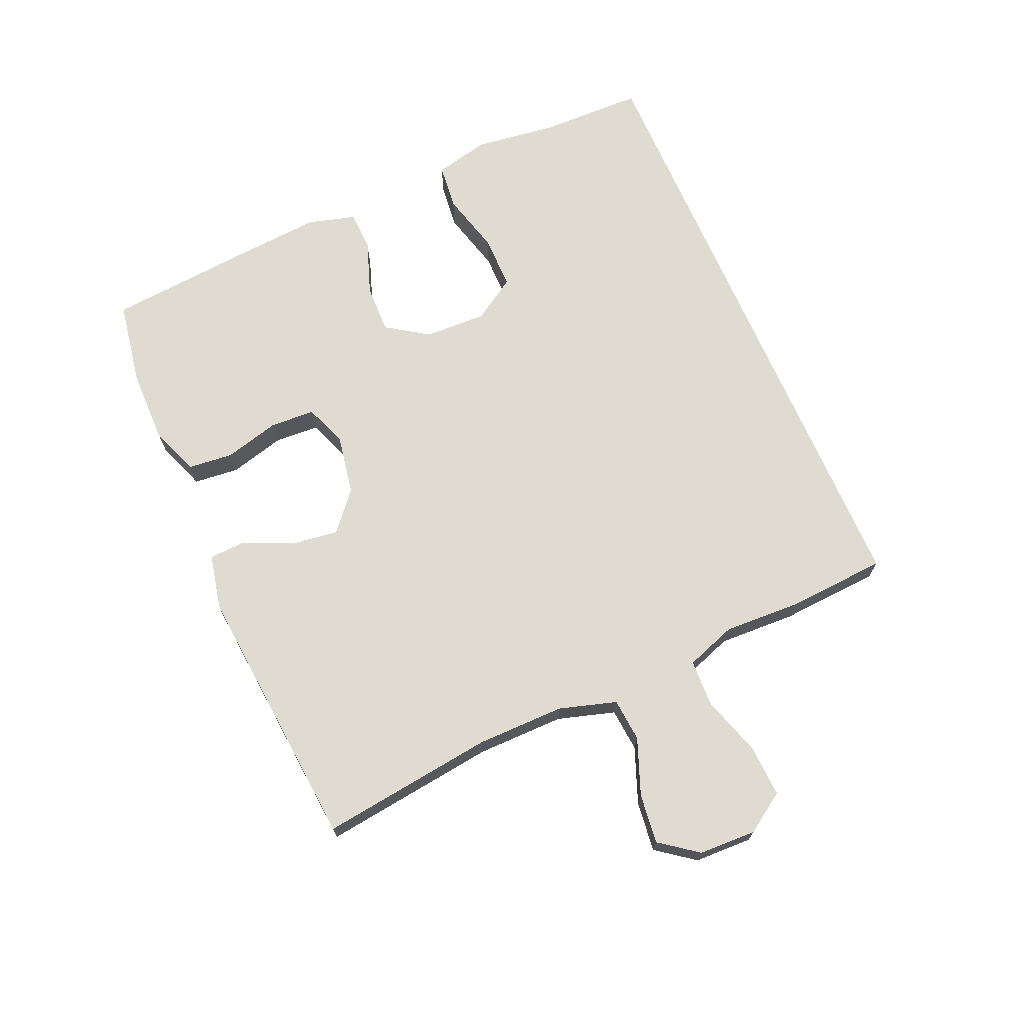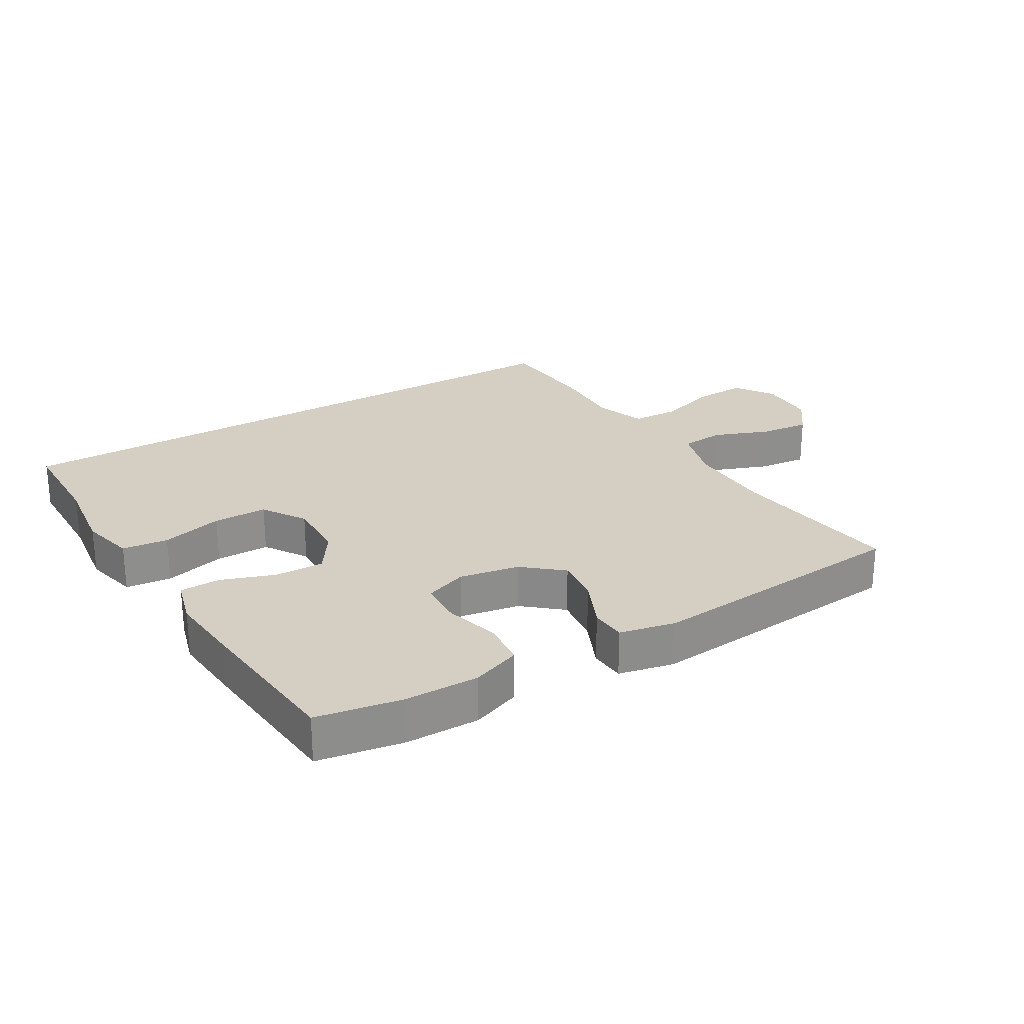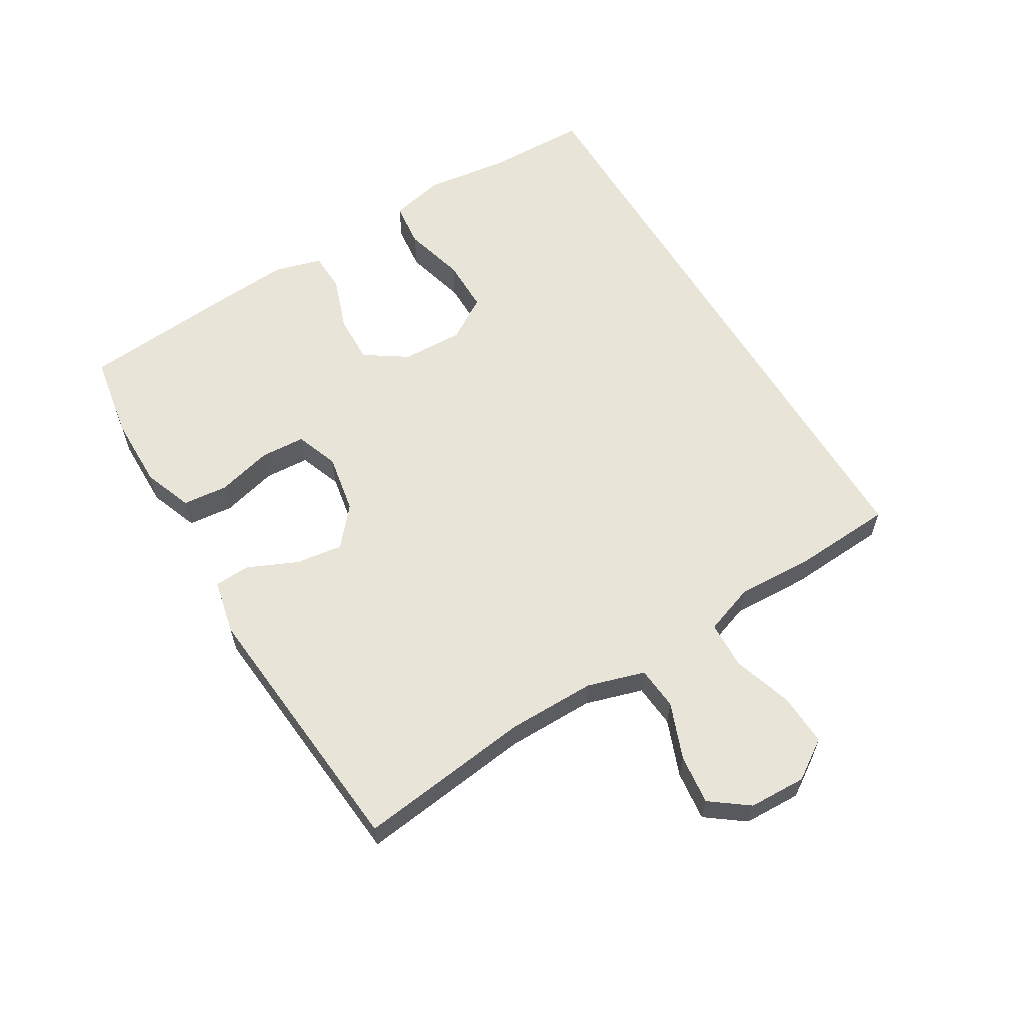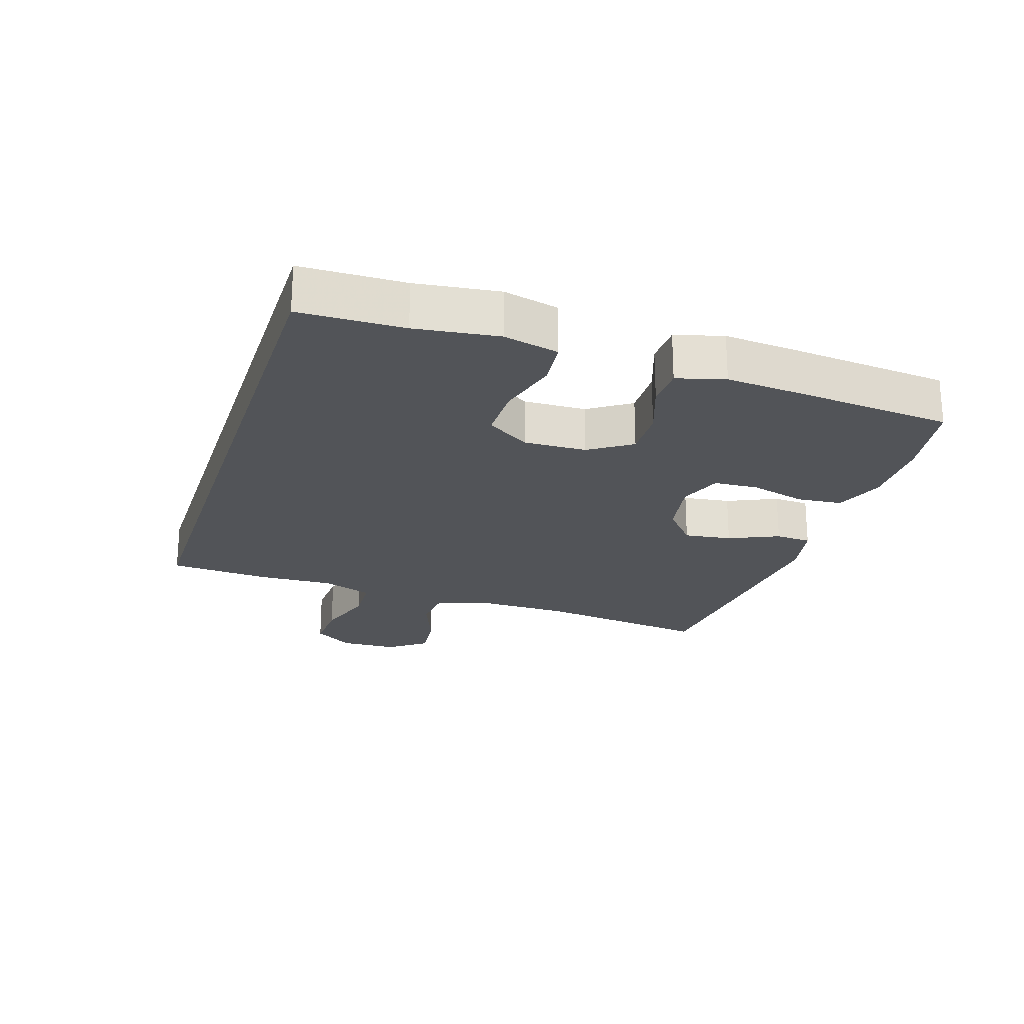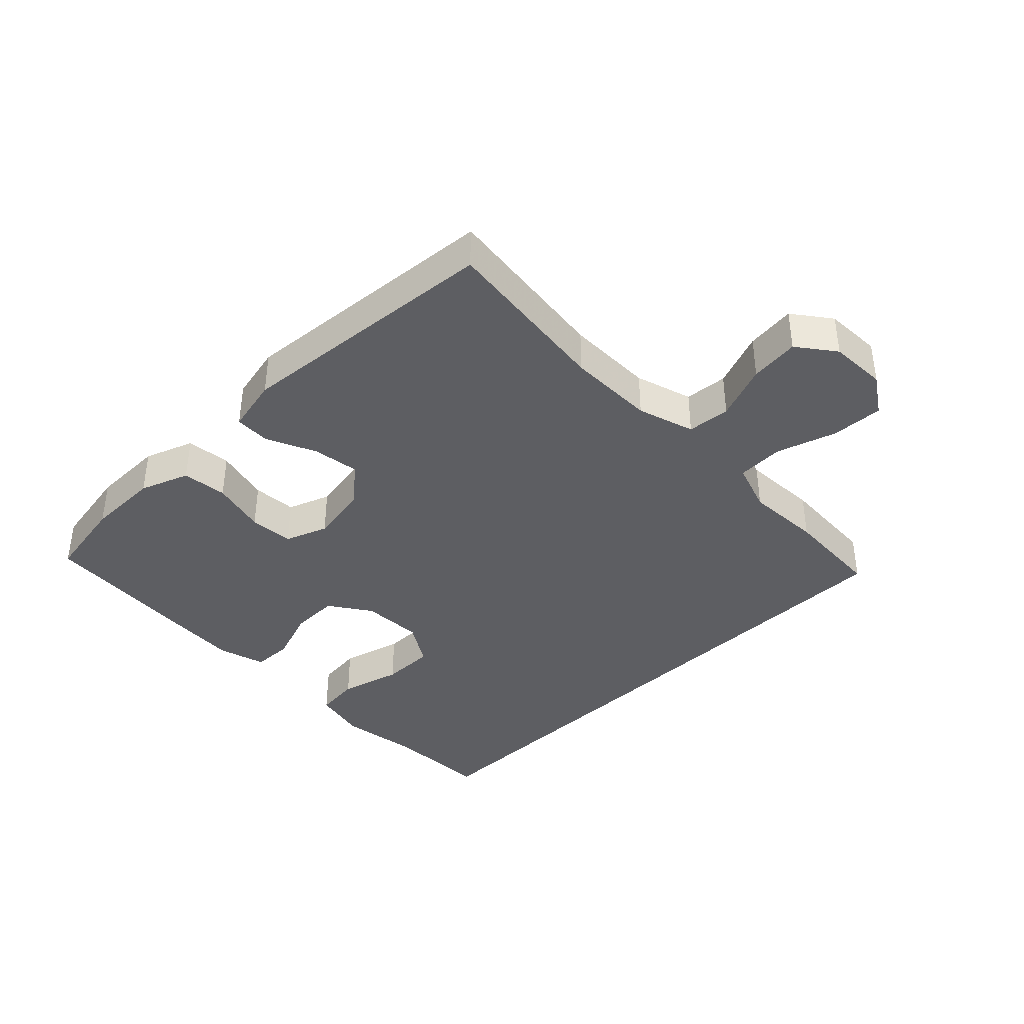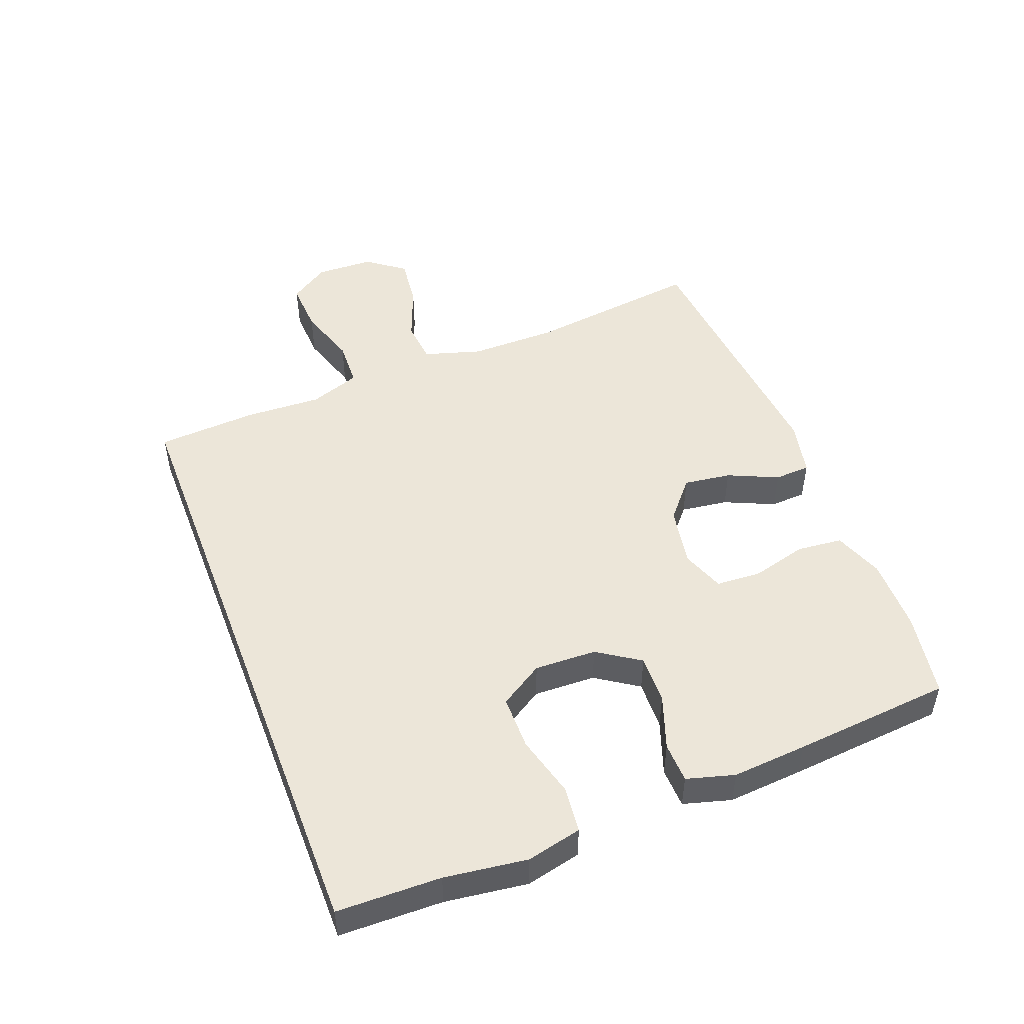
<metadata>
{"format":"obj","ext":"obj","renderer":"f3d","projection":"perspective","resolution":1024,"background":"white","views":[{"elev":70.0,"azim":-113.5,"up":"+Y"},{"elev":25.4,"azim":149.0,"up":"+Y"},{"elev":60.3,"azim":-120.9,"up":"+Y"},{"elev":-22.8,"azim":72.0,"up":"+Y"},{"elev":-38.6,"azim":-135.3,"up":"+Y"},{"elev":49.0,"azim":69.0,"up":"+Y"}]}
</metadata>
<code>
v -0.5 0.07 -0.5
v -0.465 0.07 -0.227
v -0.464 0.07 -0.089
v -0.491 0.07 0.001
v -0.559 0.07 0.007
v -0.647 0.07 -0.027
v -0.725 0.07 -0.036
v -0.769 0.07 0.023
v -0.772 0.07 0.113
v -0.731 0.07 0.175
v -0.649 0.07 0.171
v -0.555 0.07 0.141
v -0.481 0.07 0.144
v -0.453 0.07 0.223
v -0.458 0.07 0.343
v -0.448 0.07 0.5
v 0.535 0.07 0.5
v 0.538 0.07 0.338
v 0.555 0.07 0.209
v 0.535 0.07 0.123
v 0.463 0.07 0.115
v 0.366 0.07 0.141
v 0.281 0.07 0.141
v 0.238 0.07 0.073
v 0.241 0.07 -0.024
v 0.285 0.07 -0.09
v 0.362 0.07 -0.088
v 0.447 0.07 -0.058
v 0.51 0.07 -0.06
v 0.531 0.07 -0.135
v 0.522 0.07 -0.252
v 0.5 0.07 -0.5
v 0.367 0.07 -0.523
v 0.251 0.07 -0.524
v 0.174 0.07 -0.495
v 0.167 0.07 -0.424
v 0.19 0.07 -0.337
v 0.186 0.07 -0.267
v 0.119 0.07 -0.242
v 0.025 0.07 -0.259
v -0.035 0.07 -0.31
v -0.025 0.07 -0.384
v 0.01 0.07 -0.462
v 0.007 0.07 -0.518
v -0.08 0.07 -0.537
v -0.5 0 -0.5
v -0.465 0 -0.227
v -0.464 0 -0.089
v -0.491 0 0.001
v -0.559 0 0.007
v -0.647 0 -0.027
v -0.725 0 -0.036
v -0.769 0 0.023
v -0.772 0 0.113
v -0.731 0 0.175
v -0.649 0 0.171
v -0.555 0 0.141
v -0.481 0 0.144
v -0.453 0 0.223
v -0.458 0 0.343
v -0.448 0 0.5
v 0.535 0 0.5
v 0.538 0 0.338
v 0.555 0 0.209
v 0.535 0 0.123
v 0.463 0 0.115
v 0.366 0 0.141
v 0.281 0 0.141
v 0.238 0 0.073
v 0.241 0 -0.024
v 0.285 0 -0.09
v 0.362 0 -0.088
v 0.447 0 -0.058
v 0.51 0 -0.06
v 0.531 0 -0.135
v 0.522 0 -0.252
v 0.5 0 -0.5
v 0.367 0 -0.523
v 0.251 0 -0.524
v 0.174 0 -0.495
v 0.167 0 -0.424
v 0.19 0 -0.337
v 0.186 0 -0.267
v 0.119 0 -0.242
v 0.025 0 -0.259
v -0.035 0 -0.31
v -0.025 0 -0.384
v 0.01 0 -0.462
v 0.007 0 -0.518
v -0.08 0 -0.537
f 45 1 2
f 44 45 2
f 43 44 2
f 42 43 2
f 41 42 2 3
f 40 41 3 4
f 39 40 4
f 38 39 4
f 35 36 37
f 34 35 37
f 33 34 37
f 32 33 37
f 31 32 37
f 30 31 37
f 29 30 37
f 28 29 37
f 27 28 37
f 26 27 37 38
f 25 26 38 4
f 20 21 22
f 19 20 22
f 18 19 22
f 18 22 23
f 17 18 23
f 16 17 23
f 15 16 23
f 14 15 23
f 13 14 23 24
f 10 11 12
f 9 10 12
f 8 9 12
f 7 8 12
f 6 7 12
f 5 6 12
f 13 24 25
f 12 13 25
f 5 12 25
f 4 5 25
f 47 46 90
f 47 90 89
f 47 89 88
f 47 88 87
f 48 47 87 86
f 49 48 86 85
f 49 85 84
f 49 84 83
f 82 81 80
f 82 80 79
f 82 79 78
f 82 78 77
f 82 77 76
f 82 76 75
f 82 75 74
f 82 74 73
f 82 73 72
f 83 82 72 71
f 49 83 71 70
f 67 66 65
f 67 65 64
f 67 64 63
f 68 67 63
f 68 63 62
f 68 62 61
f 68 61 60
f 68 60 59
f 69 68 59 58
f 57 56 55
f 57 55 54
f 57 54 53
f 57 53 52
f 57 52 51
f 57 51 50
f 70 69 58
f 70 58 57
f 70 57 50
f 70 50 49
f 1 46 47 2
f 2 47 48 3
f 3 48 49 4
f 4 49 50 5
f 5 50 51 6
f 6 51 52 7
f 7 52 53 8
f 8 53 54 9
f 9 54 55 10
f 10 55 56 11
f 11 56 57 12
f 12 57 58 13
f 13 58 59 14
f 14 59 60 15
f 15 60 61 16
f 16 61 62 17
f 17 62 63 18
f 18 63 64 19
f 19 64 65 20
f 20 65 66 21
f 21 66 67 22
f 22 67 68 23
f 23 68 69 24
f 24 69 70 25
f 25 70 71 26
f 26 71 72 27
f 27 72 73 28
f 28 73 74 29
f 29 74 75 30
f 30 75 76 31
f 31 76 77 32
f 32 77 78 33
f 33 78 79 34
f 34 79 80 35
f 35 80 81 36
f 36 81 82 37
f 37 82 83 38
f 38 83 84 39
f 39 84 85 40
f 40 85 86 41
f 41 86 87 42
f 42 87 88 43
f 43 88 89 44
f 44 89 90 45
f 45 90 46 1

</code>
